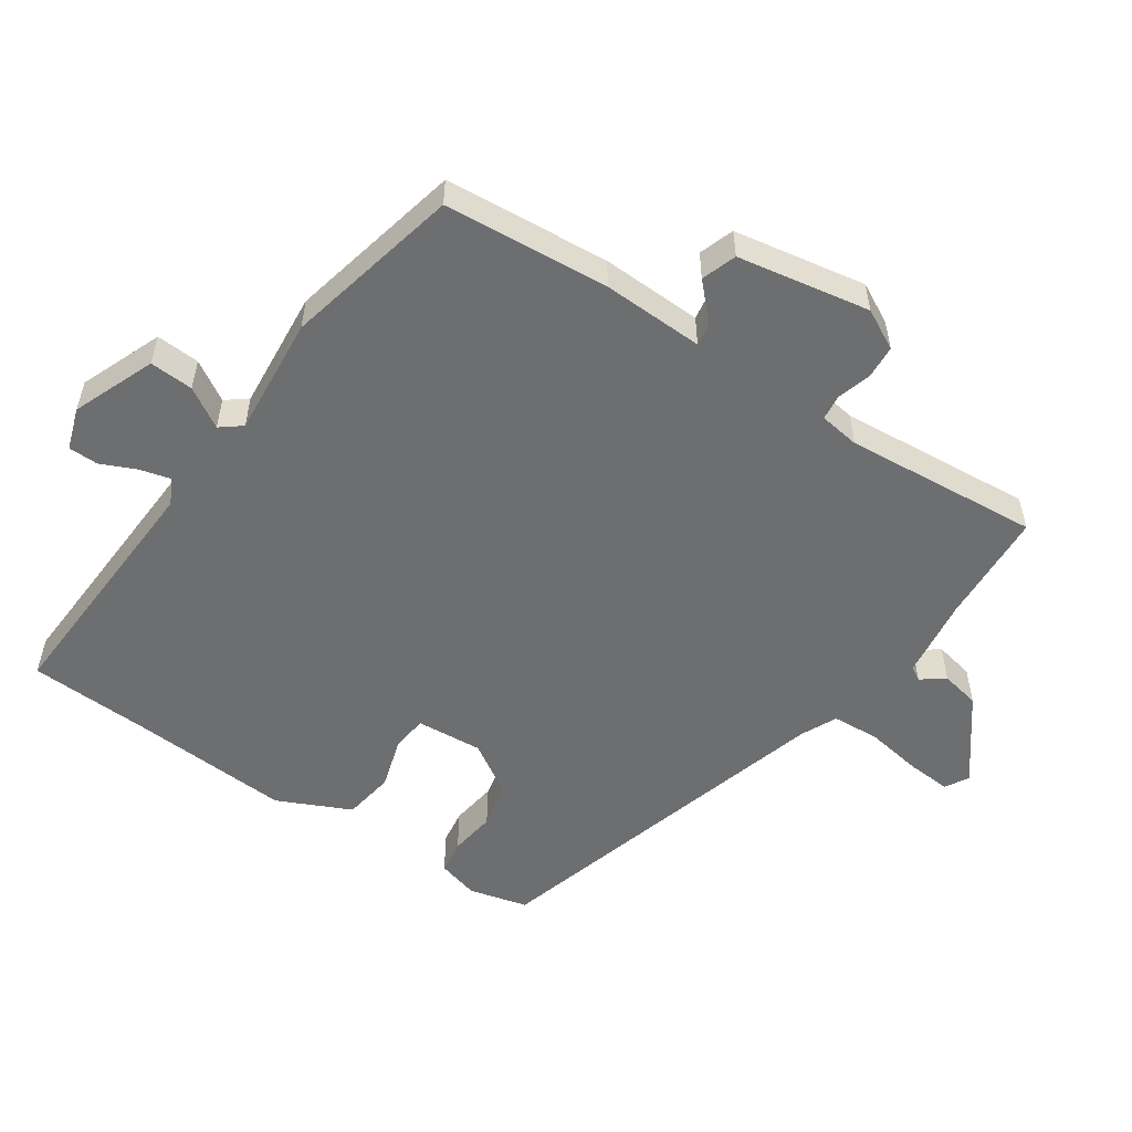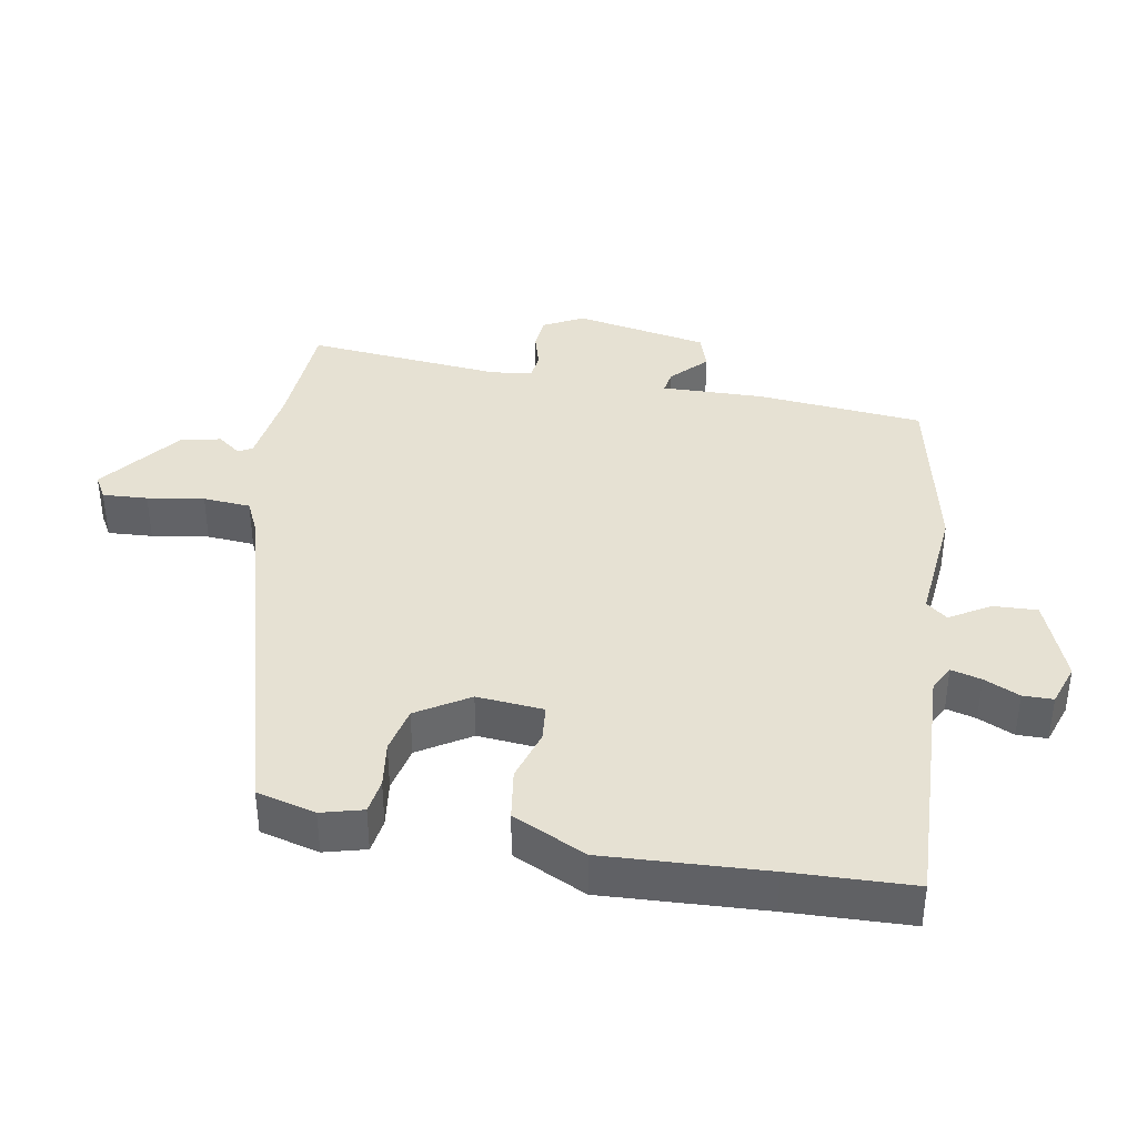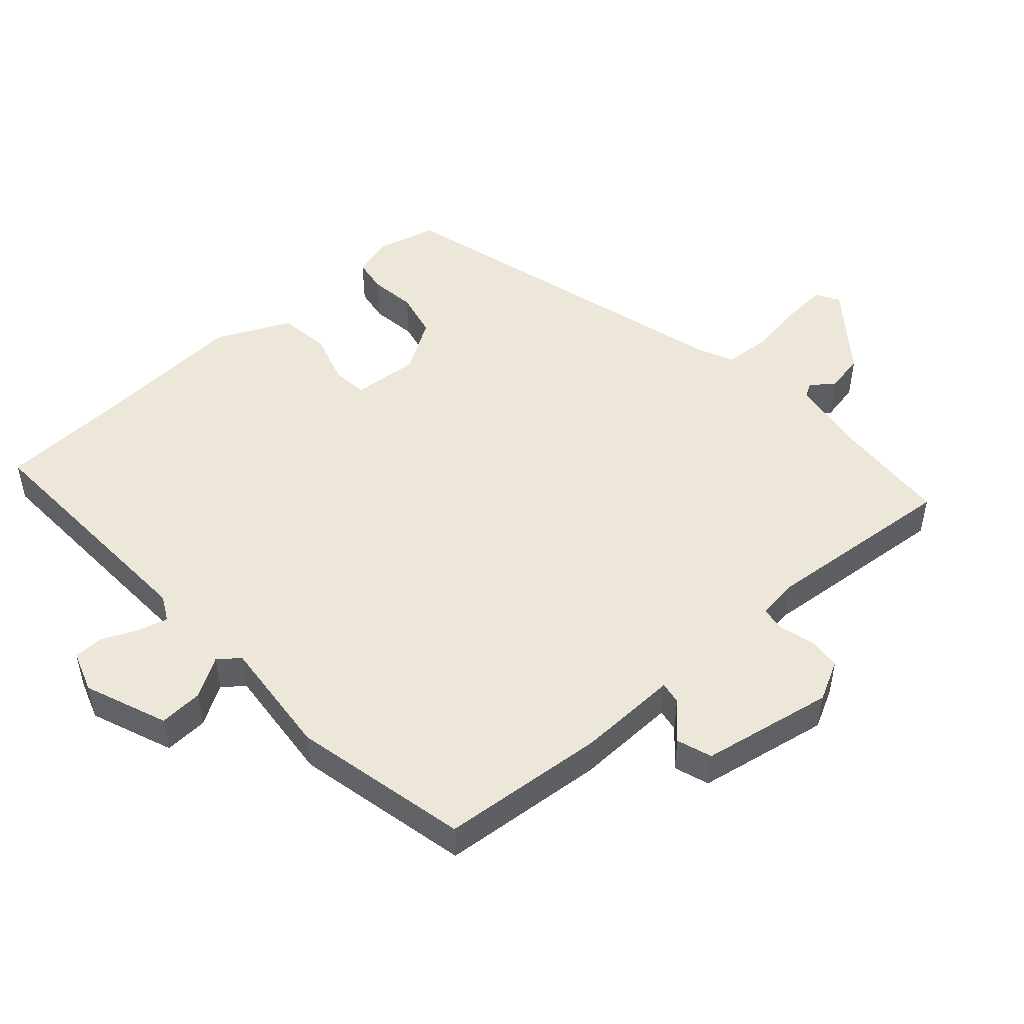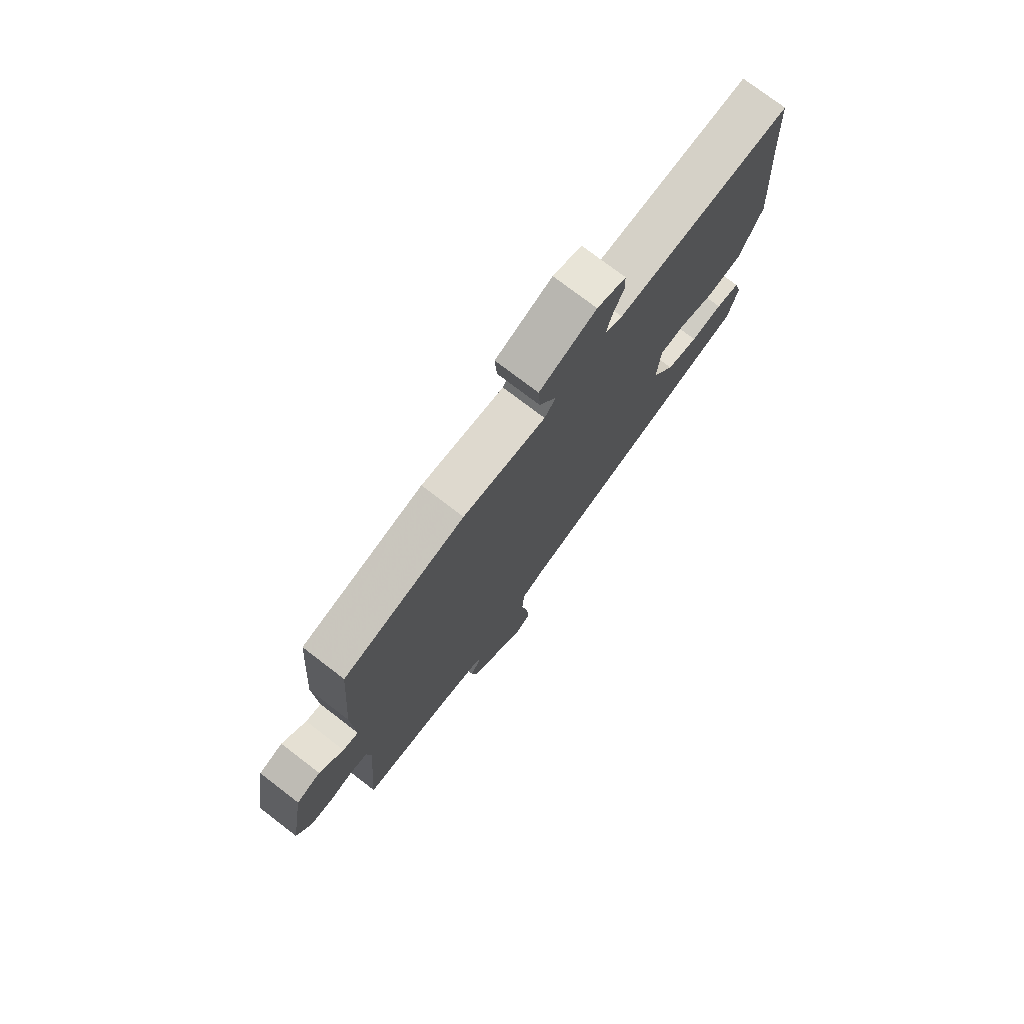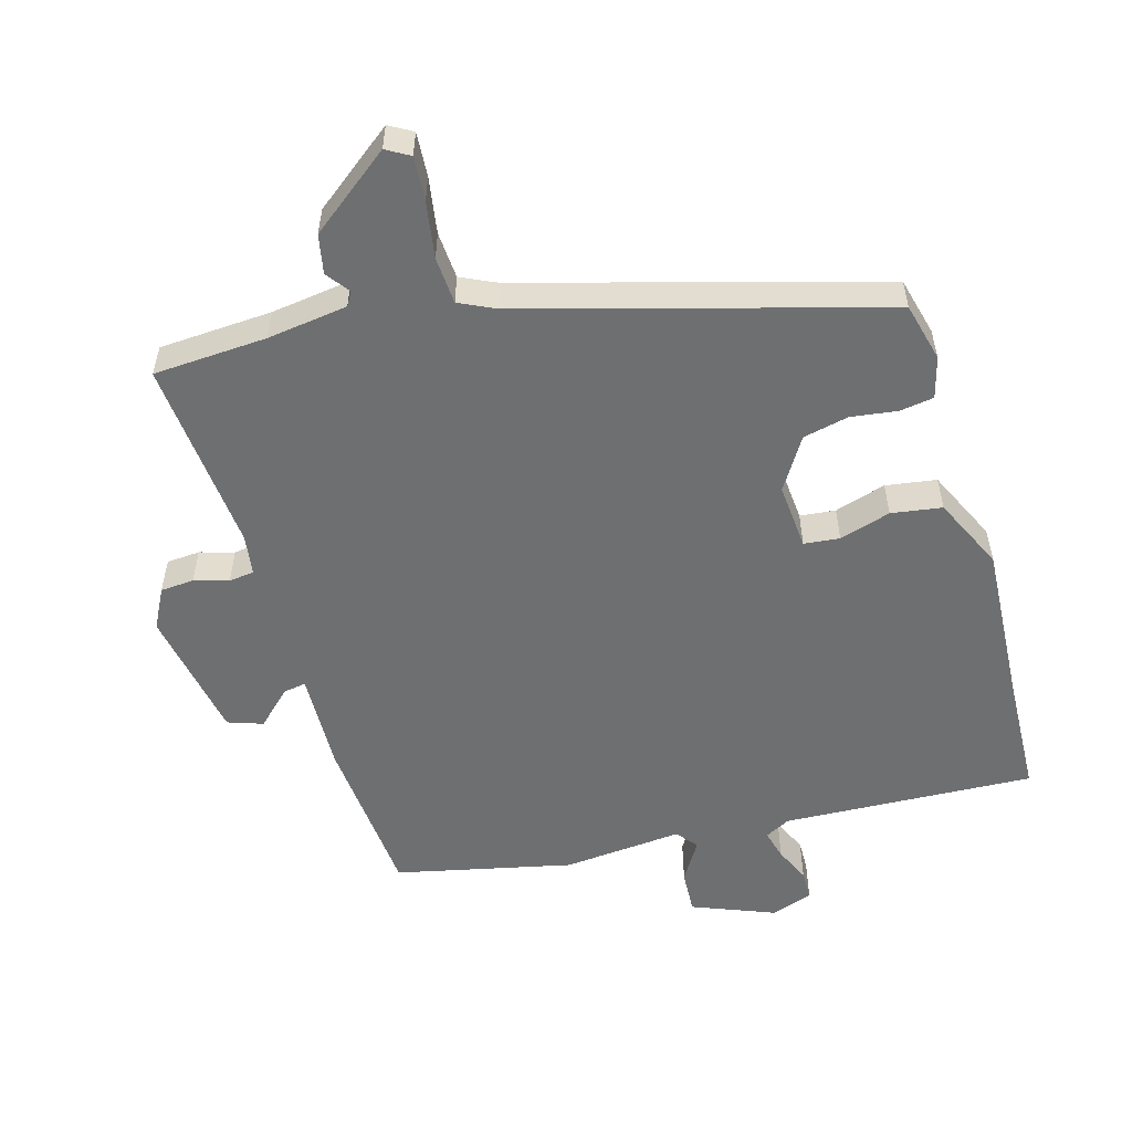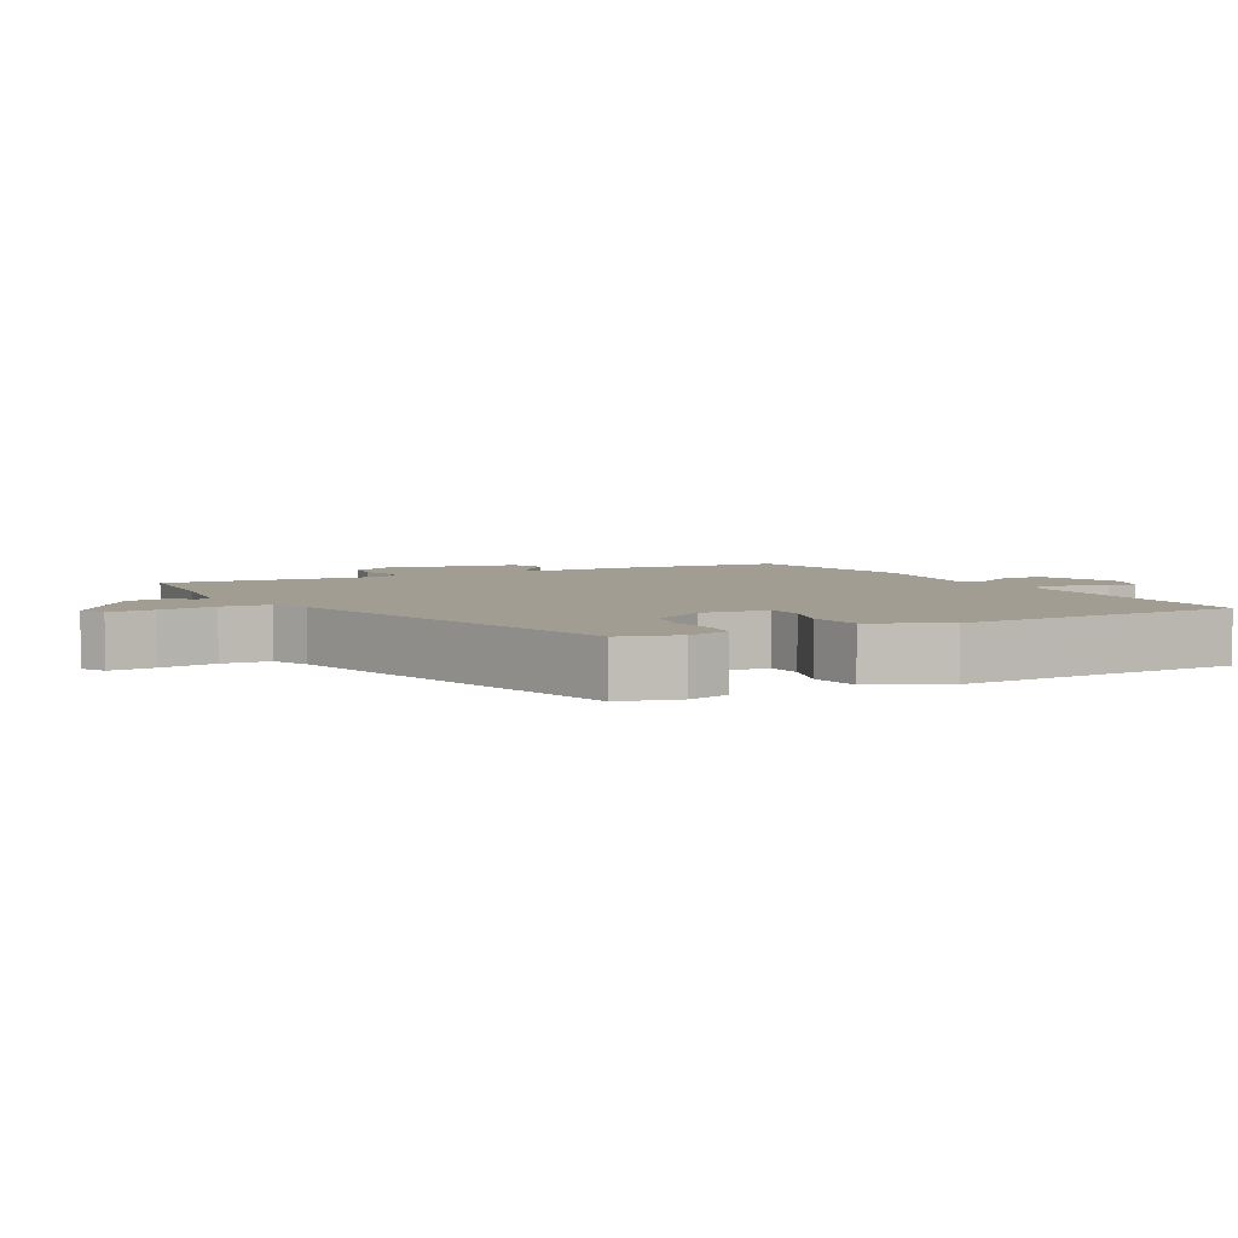
<metadata>
{"format":"obj","ext":"obj","renderer":"f3d","projection":"perspective","resolution":1024,"background":"white","views":[{"elev":-54.3,"azim":56.3,"up":"+Y"},{"elev":38.9,"azim":-79.1,"up":"+Y"},{"elev":49.7,"azim":49.0,"up":"+Y"},{"elev":75.6,"azim":127.5,"up":"+Z"},{"elev":-54.6,"azim":-163.4,"up":"+Y"},{"elev":4.9,"azim":-116.8,"up":"+Y"}]}
</metadata>
<code>
v 0.496 0.07 -0.499
v 0.33 0.07 -0.507
v 0.212 0.07 -0.522
v 0.2 0.07 -0.542
v 0.225 0.07 -0.576
v 0.213 0.07 -0.633
v 0.094 0.07 -0.723
v 0.06 0.07 -0.703
v 0.065 0.07 -0.638
v 0.079 0.07 -0.556
v 0.075 0.07 -0.487
v 0.023 0.07 -0.462
v -0.494 0.07 -0.31
v -0.515 0.07 -0.224
v -0.498 0.07 -0.164
v -0.448 0.07 -0.157
v -0.381 0.07 -0.167
v -0.314 0.07 -0.153
v -0.266 0.07 -0.078
v -0.273 0.07 0.019
v -0.325 0.07 0.025
v -0.4 0.07 0.003
v -0.474 0.07 0.015
v -0.523 0.07 0.122
v -0.507 0.07 0.357
v -0.498 0.07 0.534
v -0.131 0.07 0.513
v -0.094 0.07 0.532
v -0.105 0.07 0.576
v -0.128 0.07 0.628
v -0.127 0.07 0.672
v -0.066 0.07 0.692
v 0.054 0.07 0.643
v 0.05 0.07 0.579
v 0.014 0.07 0.521
v 0.038 0.07 0.49
v 0.213 0.07 0.504
v 0.47 0.07 0.444
v 0.488 0.07 0.202
v 0.482 0.07 0.054
v 0.515 0.07 0.059
v 0.566 0.07 0.107
v 0.617 0.07 0.089
v 0.65 0.07 -0.105
v 0.619 0.07 -0.163
v 0.57 0.07 -0.166
v 0.52 0.07 -0.151
v 0.483 0.07 -0.155
v 0.474 0.07 -0.214
v 0.496 0 -0.499
v 0.33 0 -0.507
v 0.212 0 -0.522
v 0.2 0 -0.542
v 0.225 0 -0.576
v 0.213 0 -0.633
v 0.094 0 -0.723
v 0.06 0 -0.703
v 0.065 0 -0.638
v 0.079 0 -0.556
v 0.075 0 -0.487
v 0.023 0 -0.462
v -0.494 0 -0.31
v -0.515 0 -0.224
v -0.498 0 -0.164
v -0.448 0 -0.157
v -0.381 0 -0.167
v -0.314 0 -0.153
v -0.266 0 -0.078
v -0.273 0 0.019
v -0.325 0 0.025
v -0.4 0 0.003
v -0.474 0 0.015
v -0.523 0 0.122
v -0.507 0 0.357
v -0.498 0 0.534
v -0.131 0 0.513
v -0.094 0 0.532
v -0.105 0 0.576
v -0.128 0 0.628
v -0.127 0 0.672
v -0.066 0 0.692
v 0.054 0 0.643
v 0.05 0 0.579
v 0.014 0 0.521
v 0.038 0 0.49
v 0.213 0 0.504
v 0.47 0 0.444
v 0.488 0 0.202
v 0.482 0 0.054
v 0.515 0 0.059
v 0.566 0 0.107
v 0.617 0 0.089
v 0.65 0 -0.105
v 0.619 0 -0.163
v 0.57 0 -0.166
v 0.52 0 -0.151
v 0.483 0 -0.155
v 0.474 0 -0.214
f 44 45 46 47
f 44 47 48
f 41 42 43 44
f 40 41 44 48
f 37 38 39 40
f 36 37 40 48
f 35 36 48 49
f 33 34 35
f 32 33 35
f 29 30 31 32
f 28 29 32 35
f 27 28 35 49
f 25 26 27 49
f 21 22 23 24
f 20 21 24 25
f 14 15 16 17
f 12 13 14 17
f 11 12 17 18
f 7 8 9 10
f 7 10 11
f 4 5 6 7
f 4 7 11
f 3 4 11 18
f 25 49 1 2
f 20 25 2 3
f 19 20 3
f 3 18 19
f 96 95 94 93
f 97 96 93
f 93 92 91 90
f 97 93 90 89
f 89 88 87 86
f 97 89 86 85
f 98 97 85 84
f 84 83 82
f 84 82 81
f 81 80 79 78
f 84 81 78 77
f 98 84 77 76
f 98 76 75 74
f 73 72 71 70
f 74 73 70 69
f 66 65 64 63
f 66 63 62 61
f 67 66 61 60
f 59 58 57 56
f 60 59 56
f 56 55 54 53
f 60 56 53
f 67 60 53 52
f 51 50 98 74
f 52 51 74 69
f 52 69 68
f 68 67 52
f 1 50 51 2
f 2 51 52 3
f 3 52 53 4
f 4 53 54 5
f 5 54 55 6
f 6 55 56 7
f 7 56 57 8
f 8 57 58 9
f 9 58 59 10
f 10 59 60 11
f 11 60 61 12
f 12 61 62 13
f 13 62 63 14
f 14 63 64 15
f 15 64 65 16
f 16 65 66 17
f 17 66 67 18
f 18 67 68 19
f 19 68 69 20
f 20 69 70 21
f 21 70 71 22
f 22 71 72 23
f 23 72 73 24
f 24 73 74 25
f 25 74 75 26
f 26 75 76 27
f 27 76 77 28
f 28 77 78 29
f 29 78 79 30
f 30 79 80 31
f 31 80 81 32
f 32 81 82 33
f 33 82 83 34
f 34 83 84 35
f 35 84 85 36
f 36 85 86 37
f 37 86 87 38
f 38 87 88 39
f 39 88 89 40
f 40 89 90 41
f 41 90 91 42
f 42 91 92 43
f 43 92 93 44
f 44 93 94 45
f 45 94 95 46
f 46 95 96 47
f 47 96 97 48
f 48 97 98 49
f 49 98 50 1

</code>
